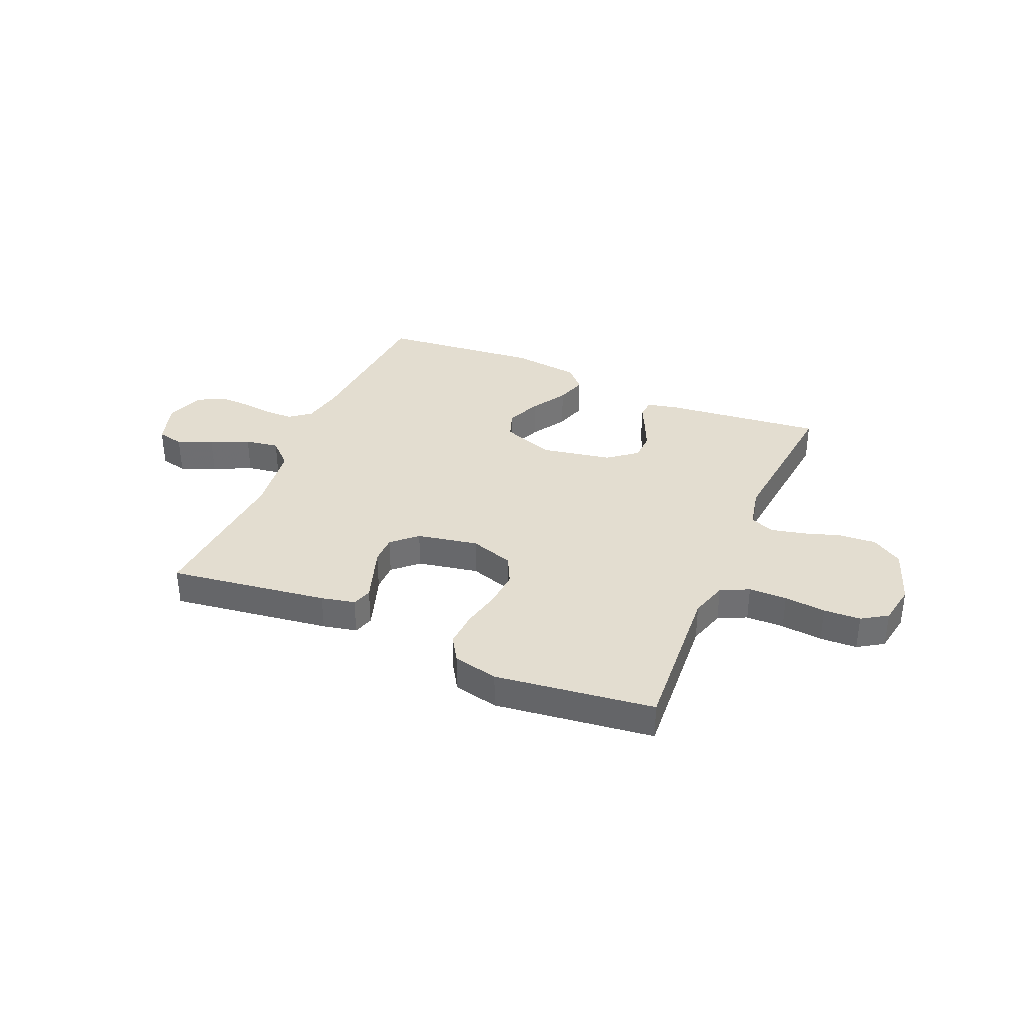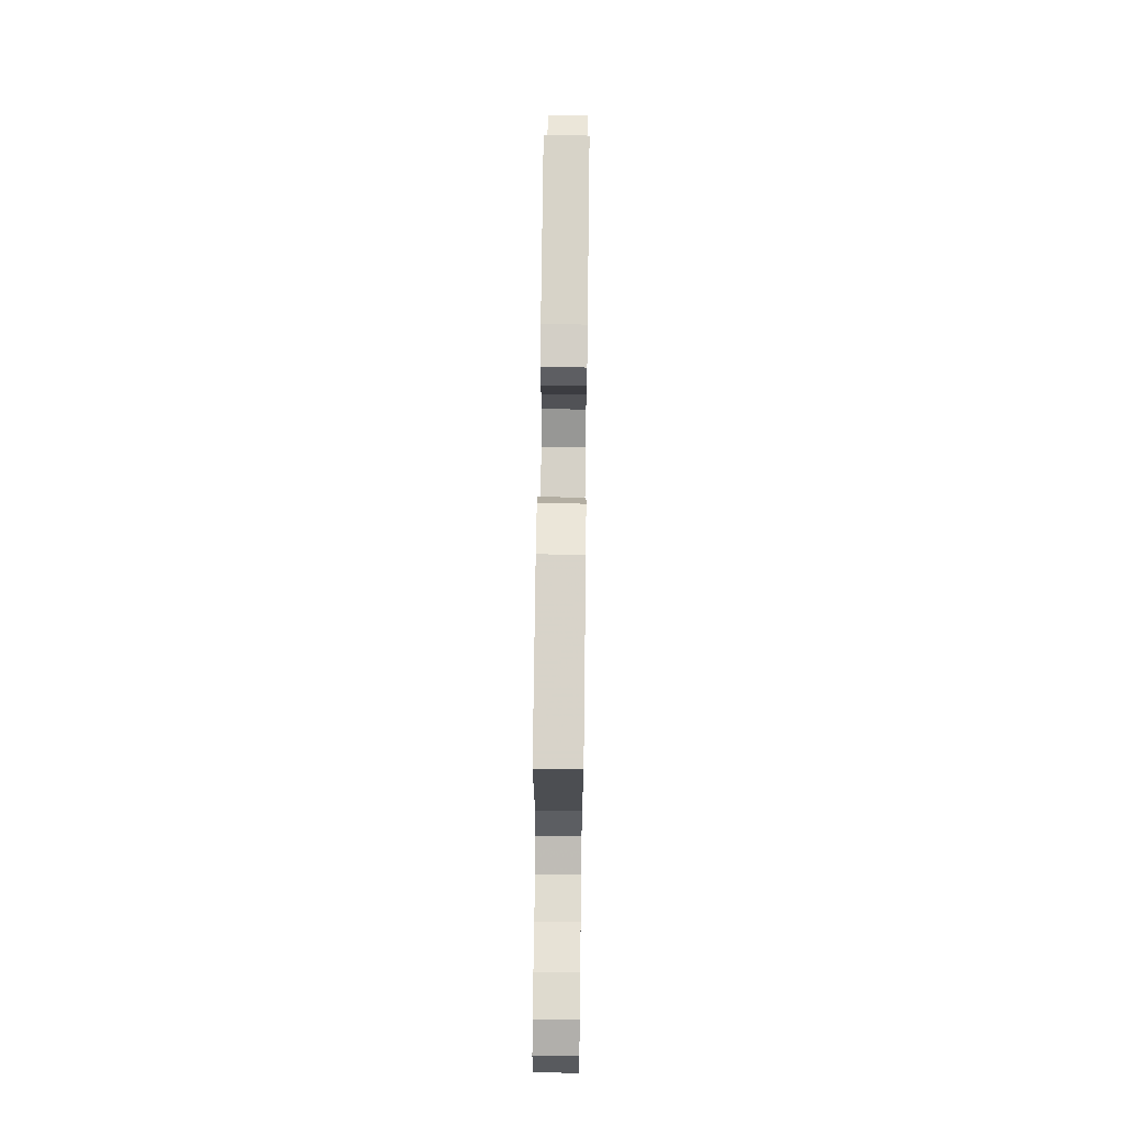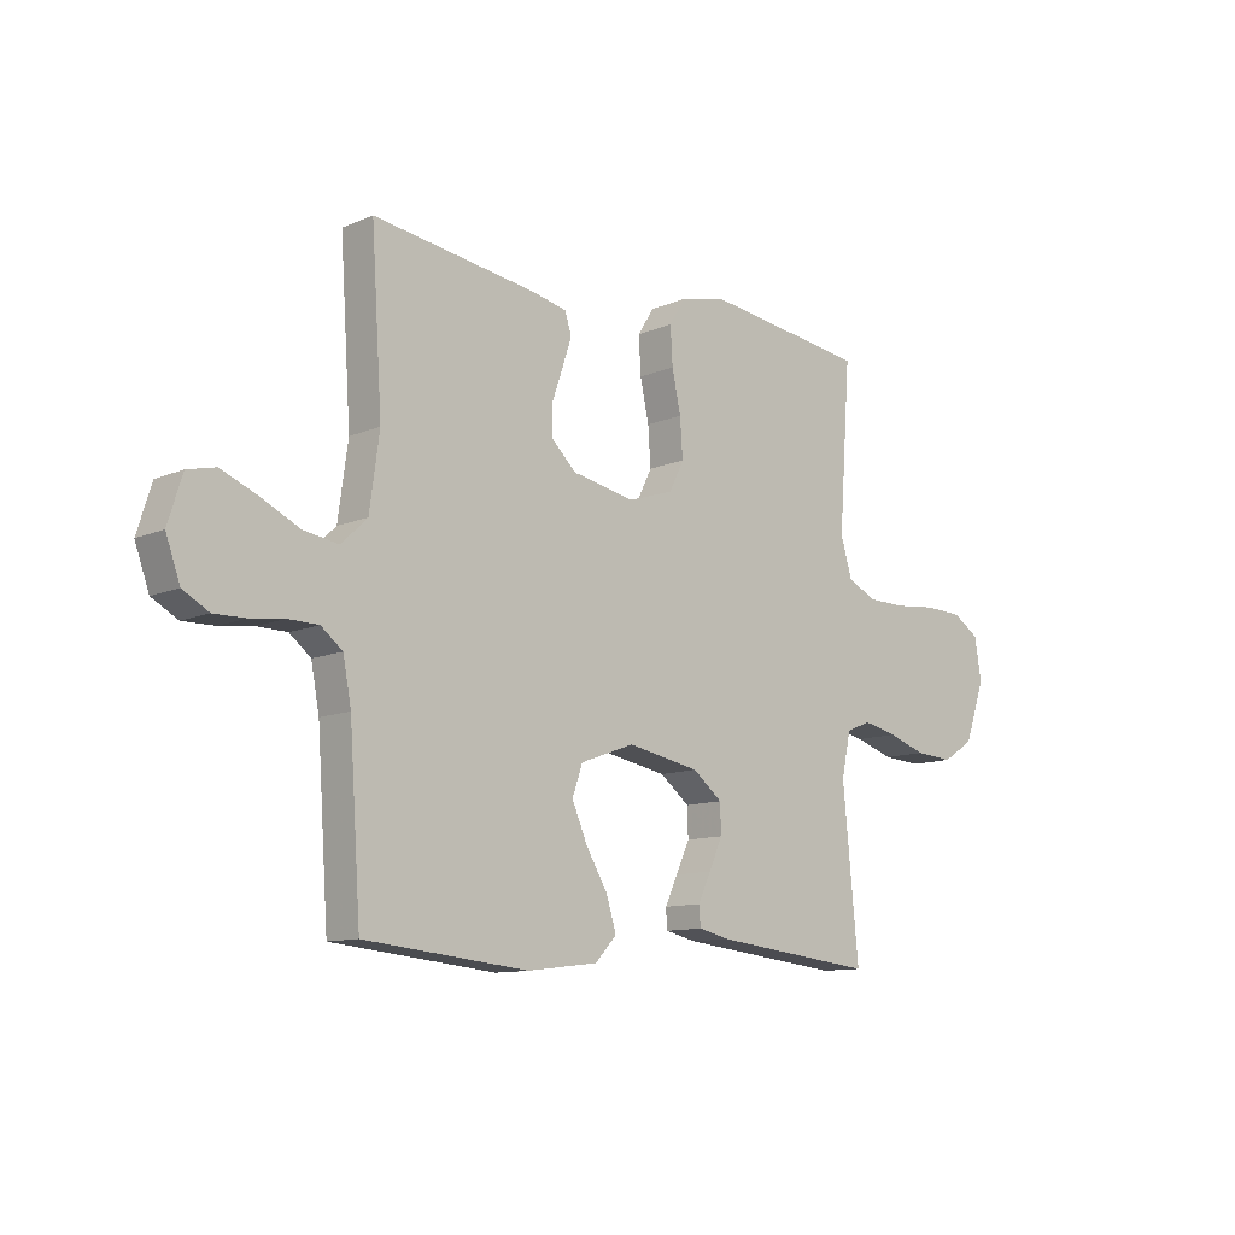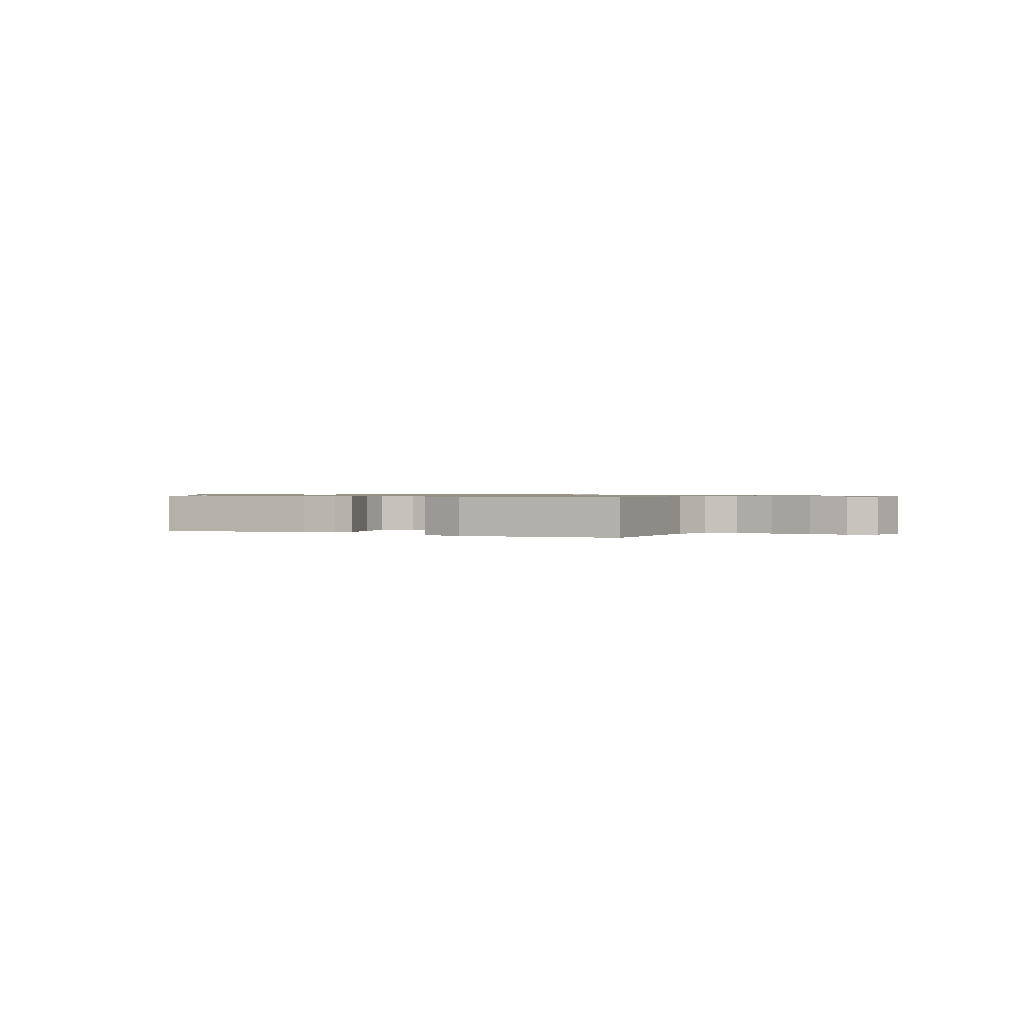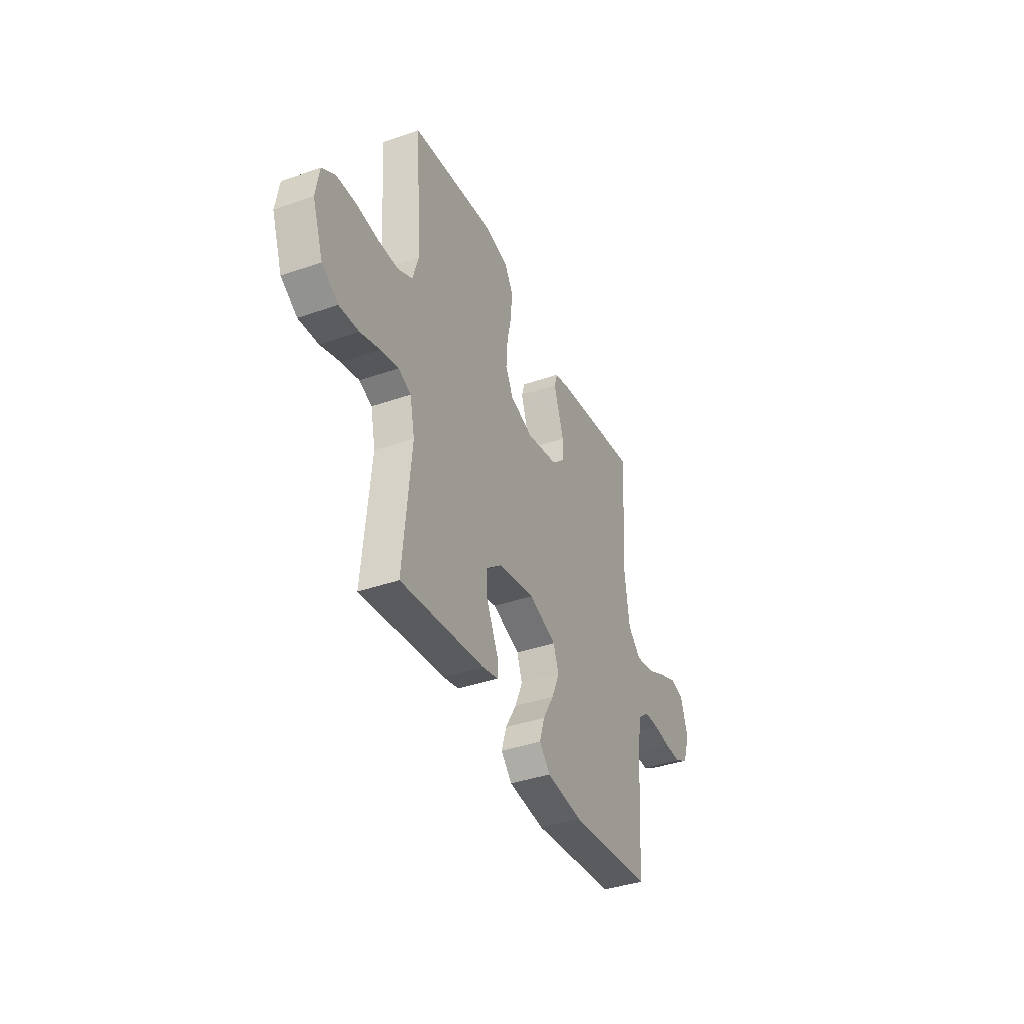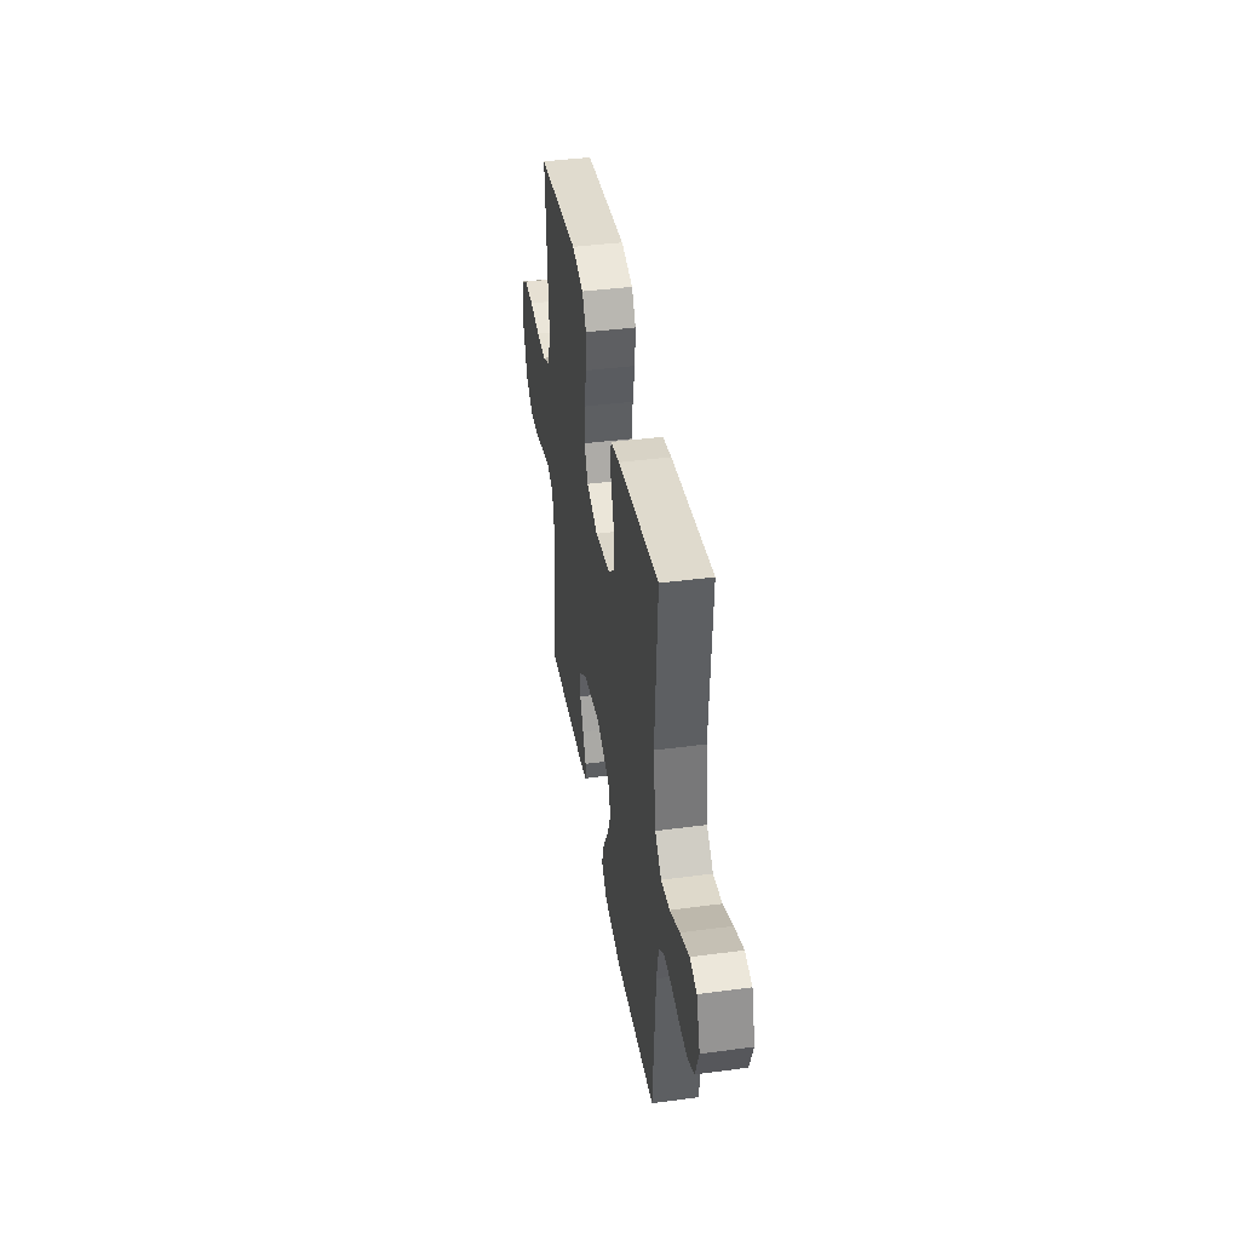
<metadata>
{"format":"obj","ext":"obj","renderer":"f3d","projection":"perspective","resolution":1024,"background":"white","views":[{"elev":35.5,"azim":23.3,"up":"+Y"},{"elev":68.8,"azim":90.7,"up":"+Z"},{"elev":-11.1,"azim":-43.9,"up":"+Z"},{"elev":0.8,"azim":29.6,"up":"+Y"},{"elev":-38.7,"azim":113.7,"up":"+Z"},{"elev":40.9,"azim":-99.3,"up":"+Z"}]}
</metadata>
<code>
v -0.5 0.07 -0.5
v -0.521 0.07 -0.2
v -0.536 0.07 -0.121
v -0.575 0.07 -0.09
v -0.63 0.07 -0.089
v -0.692 0.07 -0.097
v -0.75 0.07 -0.098
v -0.797 0.07 -0.072
v -0.823 0.07 0
v -0.797 0.07 0.083
v -0.746 0.07 0.095
v -0.68 0.07 0.068
v -0.609 0.07 0.034
v -0.545 0.07 0.024
v -0.498 0.07 0.069
v -0.48 0.07 0.2
v -0.5 0.07 0.5
v -0.2 0.07 0.458
v -0.136 0.07 0.444
v -0.124 0.07 0.406
v -0.141 0.07 0.355
v -0.161 0.07 0.297
v -0.161 0.07 0.243
v -0.115 0.07 0.2
v 0 0.07 0.178
v 0.083 0.07 0.205
v 0.11 0.07 0.259
v 0.105 0.07 0.329
v 0.089 0.07 0.403
v 0.085 0.07 0.471
v 0.115 0.07 0.519
v 0.2 0.07 0.538
v 0.5 0.07 0.5
v 0.478 0.07 0.2
v 0.499 0.07 0.13
v 0.552 0.07 0.104
v 0.624 0.07 0.103
v 0.702 0.07 0.111
v 0.772 0.07 0.108
v 0.82 0.07 0.077
v 0.833 0.07 0
v 0.795 0.07 -0.107
v 0.737 0.07 -0.144
v 0.667 0.07 -0.139
v 0.596 0.07 -0.116
v 0.533 0.07 -0.102
v 0.488 0.07 -0.121
v 0.471 0.07 -0.2
v 0.5 0.07 -0.5
v 0.2 0.07 -0.467
v 0.143 0.07 -0.454
v 0.14 0.07 -0.418
v 0.164 0.07 -0.368
v 0.189 0.07 -0.313
v 0.187 0.07 -0.26
v 0.133 0.07 -0.217
v 0 0.07 -0.192
v -0.099 0.07 -0.228
v -0.118 0.07 -0.282
v -0.09 0.07 -0.347
v -0.05 0.07 -0.414
v -0.032 0.07 -0.472
v -0.071 0.07 -0.514
v -0.2 0.07 -0.53
v -0.5 0 -0.5
v -0.521 0 -0.2
v -0.536 0 -0.121
v -0.575 0 -0.09
v -0.63 0 -0.089
v -0.692 0 -0.097
v -0.75 0 -0.098
v -0.797 0 -0.072
v -0.823 0 0
v -0.797 0 0.083
v -0.746 0 0.095
v -0.68 0 0.068
v -0.609 0 0.034
v -0.545 0 0.024
v -0.498 0 0.069
v -0.48 0 0.2
v -0.5 0 0.5
v -0.2 0 0.458
v -0.136 0 0.444
v -0.124 0 0.406
v -0.141 0 0.355
v -0.161 0 0.297
v -0.161 0 0.243
v -0.115 0 0.2
v 0 0 0.178
v 0.083 0 0.205
v 0.11 0 0.259
v 0.105 0 0.329
v 0.089 0 0.403
v 0.085 0 0.471
v 0.115 0 0.519
v 0.2 0 0.538
v 0.5 0 0.5
v 0.478 0 0.2
v 0.499 0 0.13
v 0.552 0 0.104
v 0.624 0 0.103
v 0.702 0 0.111
v 0.772 0 0.108
v 0.82 0 0.077
v 0.833 0 0
v 0.795 0 -0.107
v 0.737 0 -0.144
v 0.667 0 -0.139
v 0.596 0 -0.116
v 0.533 0 -0.102
v 0.488 0 -0.121
v 0.471 0 -0.2
v 0.5 0 -0.5
v 0.2 0 -0.467
v 0.143 0 -0.454
v 0.14 0 -0.418
v 0.164 0 -0.368
v 0.189 0 -0.313
v 0.187 0 -0.26
v 0.133 0 -0.217
v 0 0 -0.192
v -0.099 0 -0.228
v -0.118 0 -0.282
v -0.09 0 -0.347
v -0.05 0 -0.414
v -0.032 0 -0.472
v -0.071 0 -0.514
v -0.2 0 -0.53
f 64 1 2
f 63 64 2
f 62 63 2
f 61 62 2
f 60 61 2
f 59 60 2 3
f 58 59 3 4
f 57 58 4
f 51 52 53
f 50 51 53
f 49 50 53
f 48 49 53
f 47 48 53 54
f 43 44 45
f 42 43 45
f 41 42 45
f 40 41 45
f 39 40 45
f 38 39 45
f 37 38 45
f 36 37 45 46
f 35 36 46 47
f 32 33 34
f 31 32 34
f 30 31 34
f 29 30 34
f 28 29 34
f 34 35 47
f 28 34 47
f 27 28 47
f 20 21 22
f 19 20 22
f 18 19 22
f 17 18 22
f 16 17 22
f 15 16 22 23
f 14 15 23 24
f 11 12 13
f 10 11 13
f 9 10 13
f 8 9 13
f 7 8 13
f 6 7 13
f 5 6 13
f 4 5 13 14
f 14 24 25
f 4 14 25
f 57 4 25
f 47 54 55
f 47 55 56
f 27 47 56
f 26 27 56
f 25 26 56 57
f 66 65 128
f 66 128 127
f 66 127 126
f 66 126 125
f 66 125 124
f 67 66 124 123
f 68 67 123 122
f 68 122 121
f 117 116 115
f 117 115 114
f 117 114 113
f 117 113 112
f 118 117 112 111
f 109 108 107
f 109 107 106
f 109 106 105
f 109 105 104
f 109 104 103
f 109 103 102
f 109 102 101
f 110 109 101 100
f 111 110 100 99
f 98 97 96
f 98 96 95
f 98 95 94
f 98 94 93
f 98 93 92
f 111 99 98
f 111 98 92
f 111 92 91
f 86 85 84
f 86 84 83
f 86 83 82
f 86 82 81
f 86 81 80
f 87 86 80 79
f 88 87 79 78
f 77 76 75
f 77 75 74
f 77 74 73
f 77 73 72
f 77 72 71
f 77 71 70
f 77 70 69
f 78 77 69 68
f 89 88 78
f 89 78 68
f 89 68 121
f 119 118 111
f 120 119 111
f 120 111 91
f 120 91 90
f 121 120 90 89
f 1 65 66 2
f 2 66 67 3
f 3 67 68 4
f 4 68 69 5
f 5 69 70 6
f 6 70 71 7
f 7 71 72 8
f 8 72 73 9
f 9 73 74 10
f 10 74 75 11
f 11 75 76 12
f 12 76 77 13
f 13 77 78 14
f 14 78 79 15
f 15 79 80 16
f 16 80 81 17
f 17 81 82 18
f 18 82 83 19
f 19 83 84 20
f 20 84 85 21
f 21 85 86 22
f 22 86 87 23
f 23 87 88 24
f 24 88 89 25
f 25 89 90 26
f 26 90 91 27
f 27 91 92 28
f 28 92 93 29
f 29 93 94 30
f 30 94 95 31
f 31 95 96 32
f 32 96 97 33
f 33 97 98 34
f 34 98 99 35
f 35 99 100 36
f 36 100 101 37
f 37 101 102 38
f 38 102 103 39
f 39 103 104 40
f 40 104 105 41
f 41 105 106 42
f 42 106 107 43
f 43 107 108 44
f 44 108 109 45
f 45 109 110 46
f 46 110 111 47
f 47 111 112 48
f 48 112 113 49
f 49 113 114 50
f 50 114 115 51
f 51 115 116 52
f 52 116 117 53
f 53 117 118 54
f 54 118 119 55
f 55 119 120 56
f 56 120 121 57
f 57 121 122 58
f 58 122 123 59
f 59 123 124 60
f 60 124 125 61
f 61 125 126 62
f 62 126 127 63
f 63 127 128 64
f 64 128 65 1

</code>
